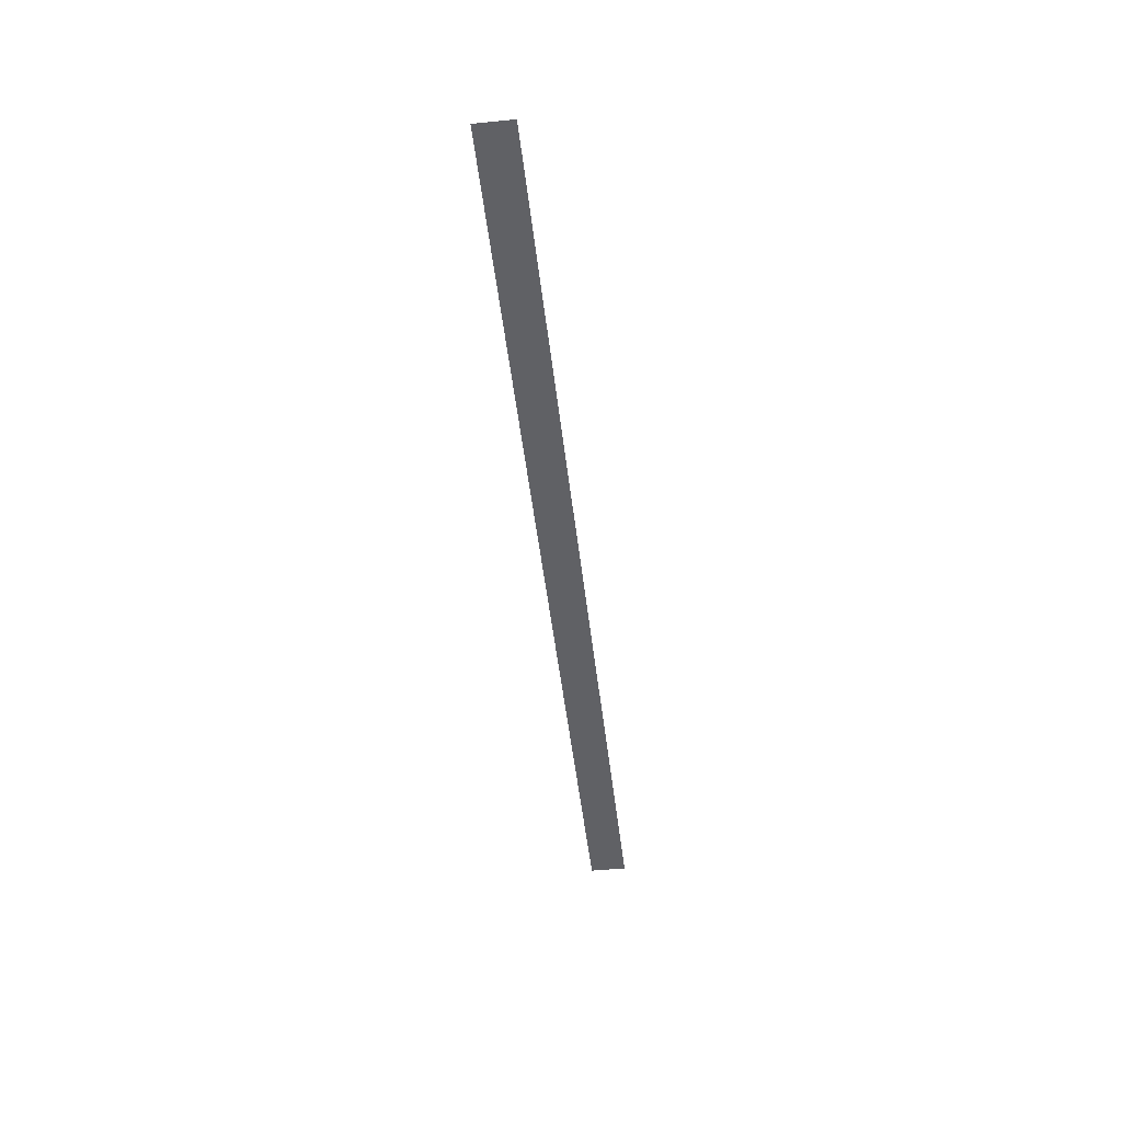
<metadata>
{"format":"obj","ext":"obj","renderer":"f3d","projection":"perspective","resolution":1024,"background":"white","views":[{"elev":-47.1,"azim":96.4,"up":"+Z"}]}
</metadata>
<code>
g pPlane219
v -229.7 10.87 13.21
v 223 10.87 13.21
v -229.7 28.45 13.21
v 223 28.45 13.21
f 2 4 1
f 1 4 3

</code>
